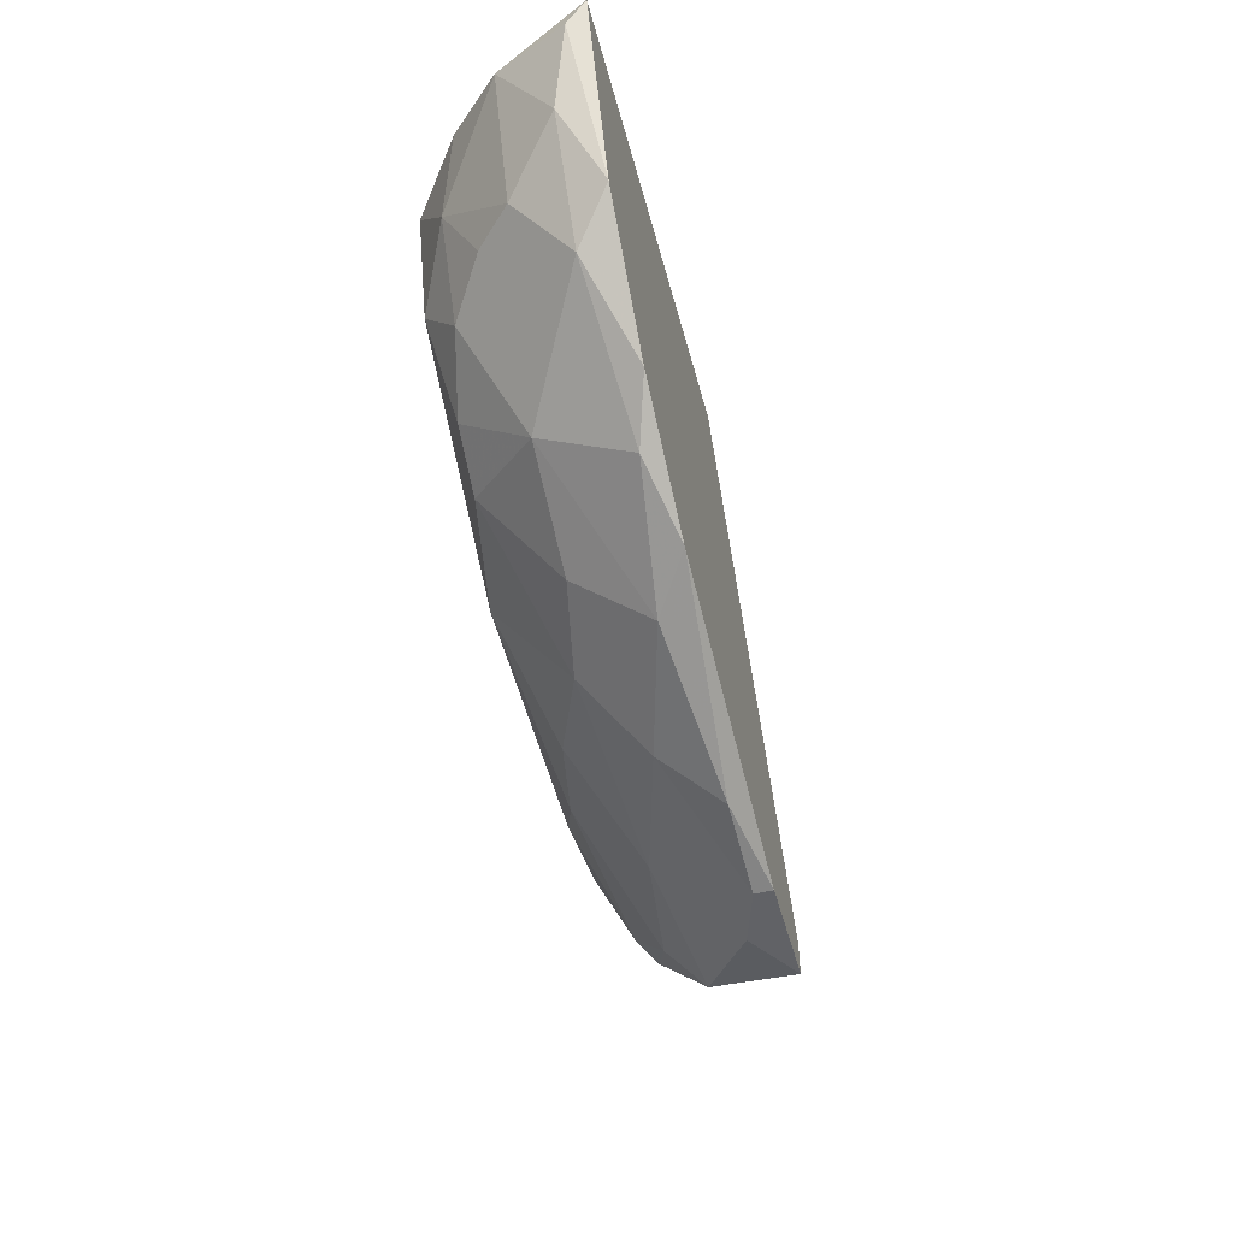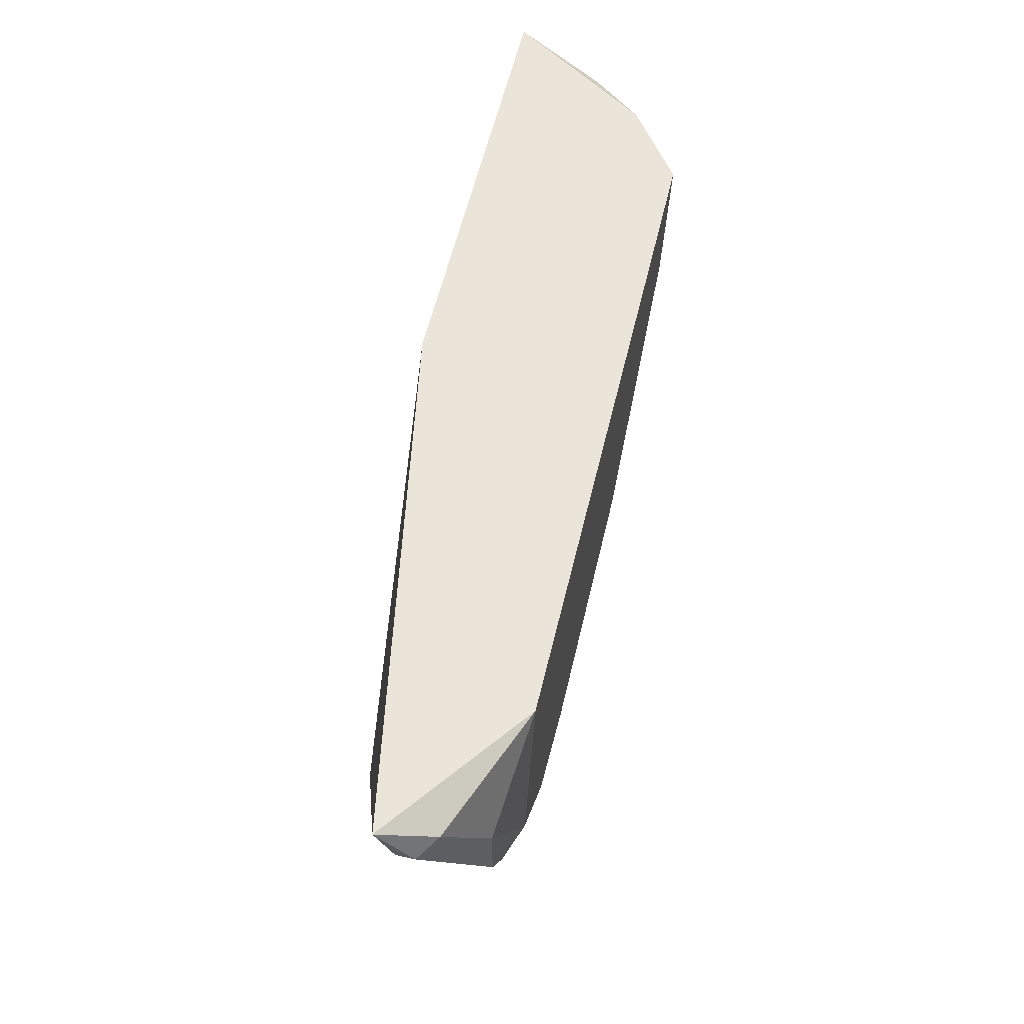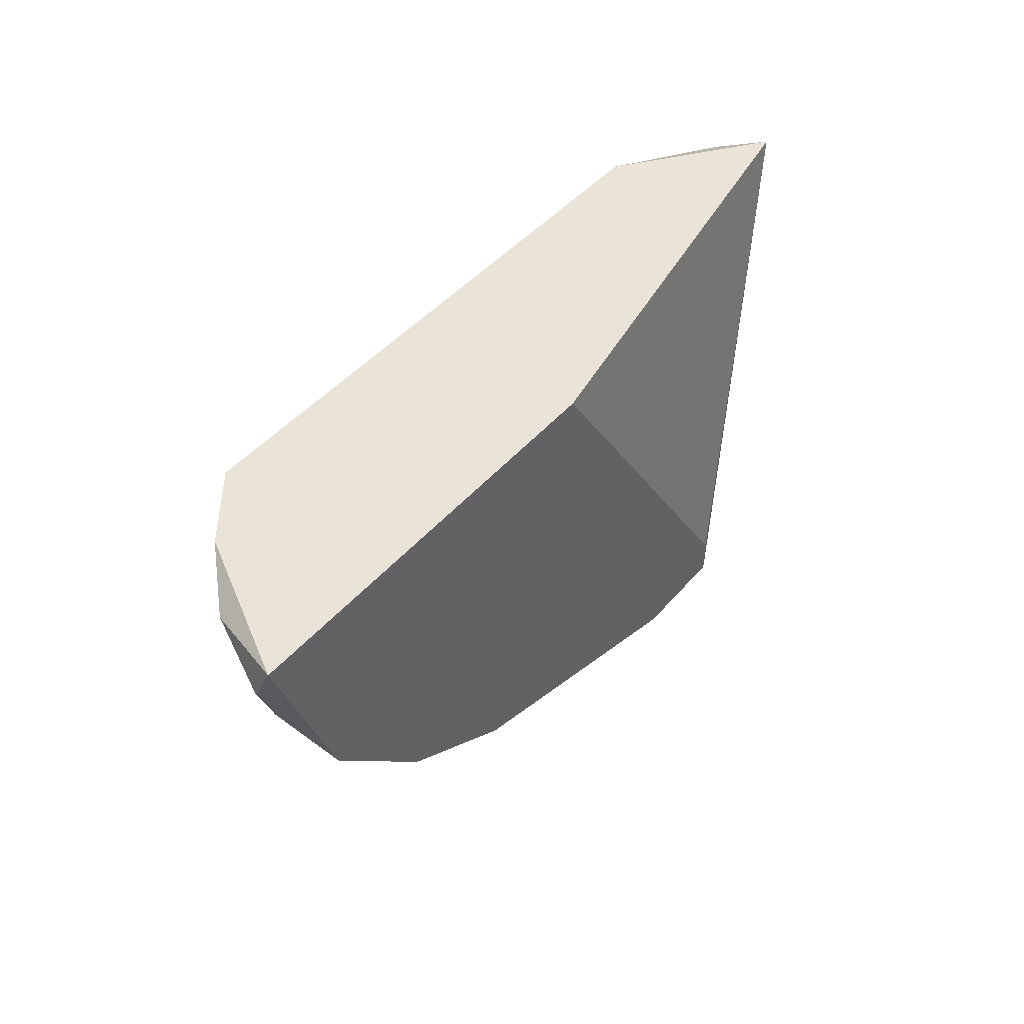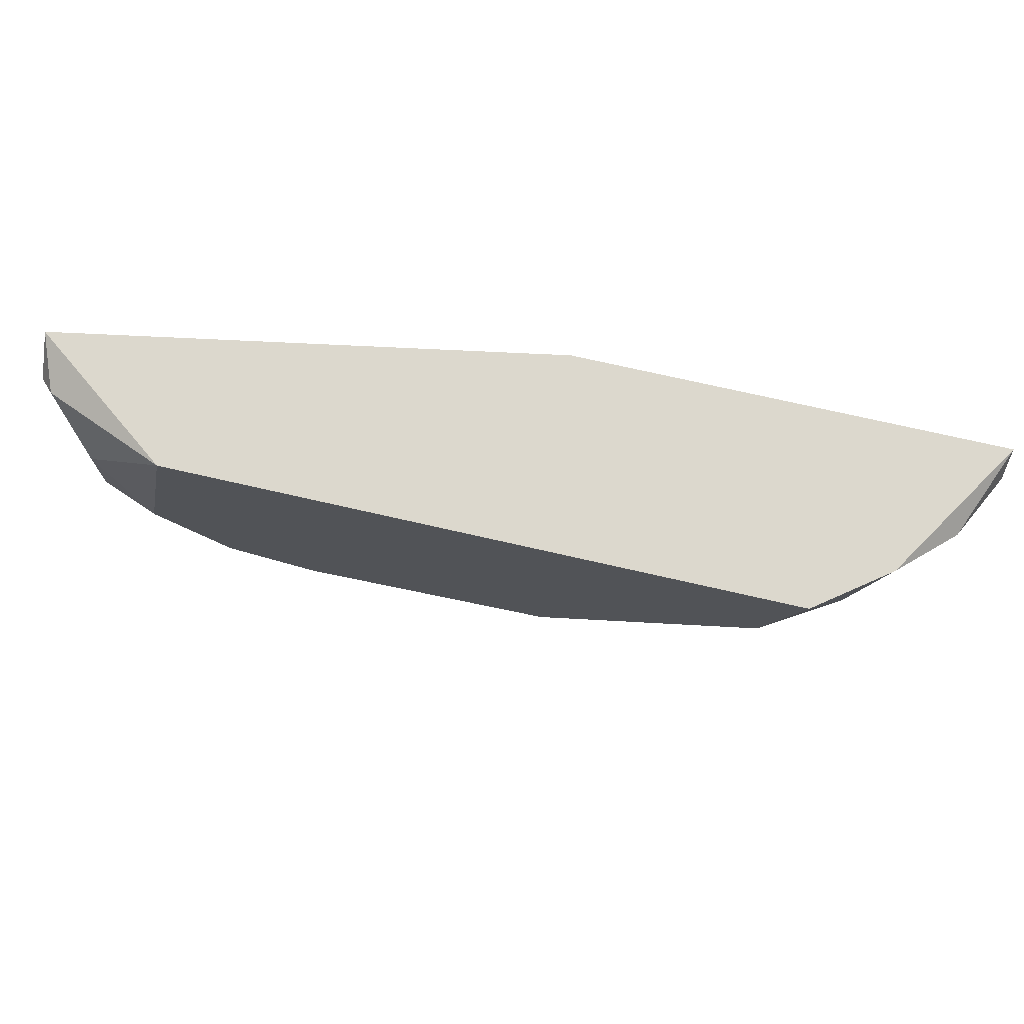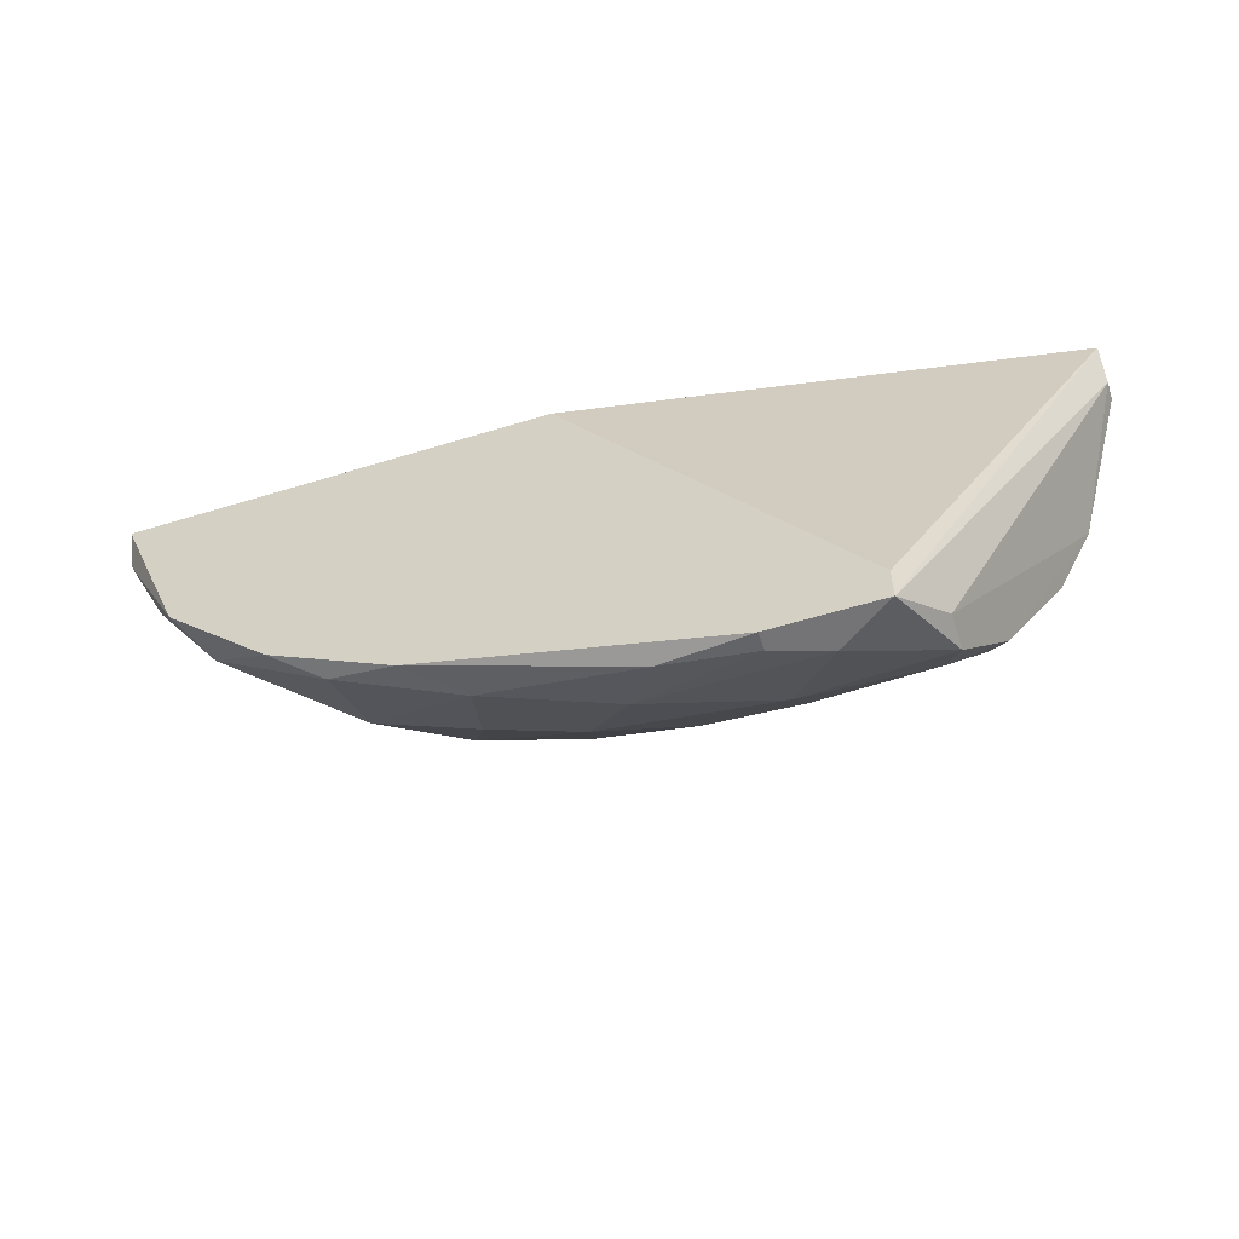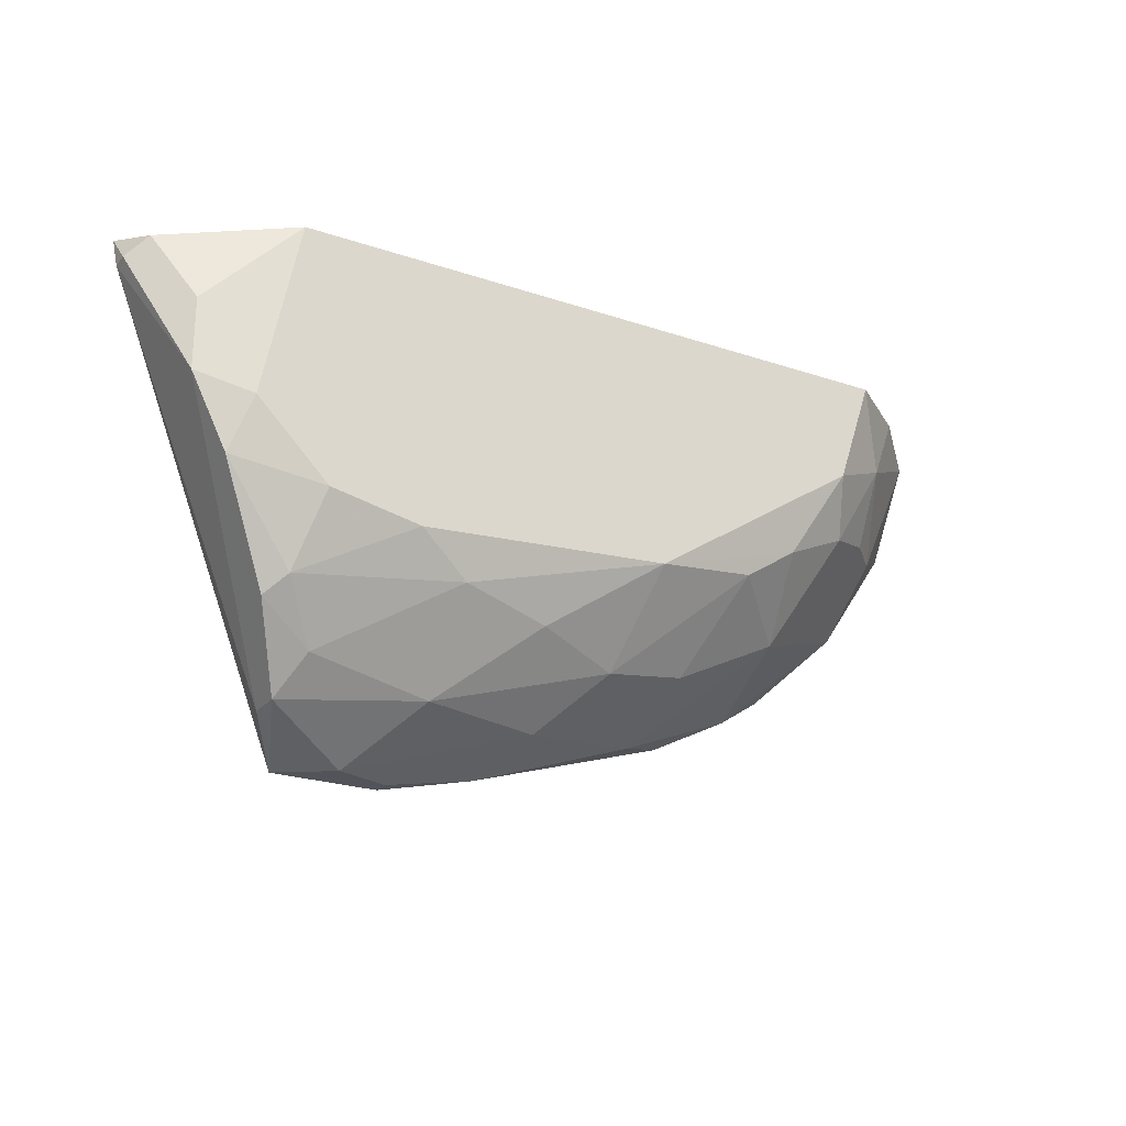
<metadata>
{"format":"obj","ext":"obj","renderer":"f3d","projection":"perspective","resolution":1024,"background":"white","views":[{"elev":-50.7,"azim":-75.1,"up":"+Z"},{"elev":59.0,"azim":103.5,"up":"+Z"},{"elev":43.3,"azim":-53.3,"up":"+Z"},{"elev":72.6,"azim":-167.1,"up":"+Z"},{"elev":-56.3,"azim":17.9,"up":"+Z"},{"elev":-23.7,"azim":150.6,"up":"+Z"}]}
</metadata>
<code>
v -0.004864 0.007623 -0.01427
v -0.004864 0.009735 -0.01004
v 0.02366 0.006565 -0.02906
v 0.02366 0.01079 -0.02377
v 0.02366 0.001282 -0.03223
v 0.02366 0.000225 -0.03223
v 0.03634 0.01185 -0.01638
v -0.008038 0.000225 -0.01638
v -0.006978 0.008679 -0.005812
v -0.006978 0.005511 -0.01427
v 0.03317 0.009735 -0.02483
v 0.01204 0.01185 -0.0206
v 0.03423 0.008679 -0.02589
v 0.03423 0.01185 -0.005812
v 0.0131 0.007623 -0.02589
v 0.0131 0.000225 -0.005812
v -0.01015 0.00234 -0.01215
v -0.01015 0.005511 -0.006872
v 0.001473 0.006565 -0.02166
v 0.001473 0.001282 -0.02483
v 0.002533 0.01079 -0.01744
v 0.03105 0.007623 -0.028
v -0.001696 0.009735 -0.01533
v -0.001696 0.000225 -0.02272
v 0.03211 0.01185 -0.0206
v 0.03211 0.005511 -0.03011
v 0.03211 0.003397 -0.03011
v -0.000636 0.01185 -0.01215
v -0.01227 0.001282 -0.00793
v -0.01227 0.000225 -0.005812
v 0.03951 0.01079 -0.0111
v 0.03951 0.01079 -0.01533
v 0.01837 0.009735 -0.02483
v 0.01837 0.001282 -0.03117
v 0.007815 0.006565 -0.02483
v 0.03 0.000225 -0.03223
v 0.03 0.000225 -0.03011
v 0.04163 0.008679 -0.006872
v 0.04269 0.006565 -0.00793
v 0.04269 0.005511 -0.005812
v 0.04269 0.007623 -0.00793
v -0.00275 0.01185 -0.005812
v 0.008875 0.00234 -0.028
v 0.0374 0.01079 -0.01955
v 0.02683 0.00234 -0.03223
v 0.02683 0.01185 -0.02166
v -0.005924 0.00234 -0.0185
v 0.005701 0.01079 -0.01955
v 0.005701 0.000225 -0.02694
v 0.01626 0.004453 -0.02906
f 11 4 46
f 30 40 42
f 42 25 12
f 40 30 16
f 30 6 16
f 42 40 14
f 25 42 14
f 6 5 36
f 16 6 36
f 6 30 8
f 20 19 43
f 40 16 37
f 36 40 37
f 16 36 37
f 6 8 49
f 20 43 49
f 19 20 47
f 42 12 28
f 12 21 28
f 47 8 17
f 15 3 50
f 42 28 2
f 14 40 38
f 40 41 38
f 13 32 27
f 36 26 27
f 26 13 27
f 40 36 39
f 41 40 39
f 32 41 39
f 27 32 39
f 36 27 39
f 25 14 7
f 12 15 48
f 21 12 48
f 19 21 48
f 15 12 33
f 12 4 33
f 3 15 33
f 4 3 33
f 41 32 31
f 14 38 31
f 38 41 31
f 7 14 31
f 32 7 31
f 32 13 44
f 25 7 44
f 7 32 44
f 36 5 45
f 26 36 45
f 3 26 45
f 5 50 45
f 50 3 45
f 8 30 29
f 30 18 29
f 17 8 29
f 18 17 29
f 43 19 35
f 50 43 35
f 15 50 35
f 48 15 35
f 19 48 35
f 13 26 22
f 26 3 22
f 3 4 22
f 21 19 23
f 19 47 23
f 28 21 23
f 1 2 23
f 2 28 23
f 17 18 10
f 47 17 10
f 2 1 10
f 18 2 10
f 1 23 10
f 23 47 10
f 5 6 34
f 6 49 34
f 49 43 34
f 50 5 34
f 43 50 34
f 49 8 24
f 20 49 24
f 47 20 24
f 8 47 24
f 25 44 11
f 44 13 11
f 13 22 11
f 22 4 11
f 30 42 9
f 18 30 9
f 2 18 9
f 42 2 9
f 12 25 46
f 4 12 46
f 25 11 46

</code>
